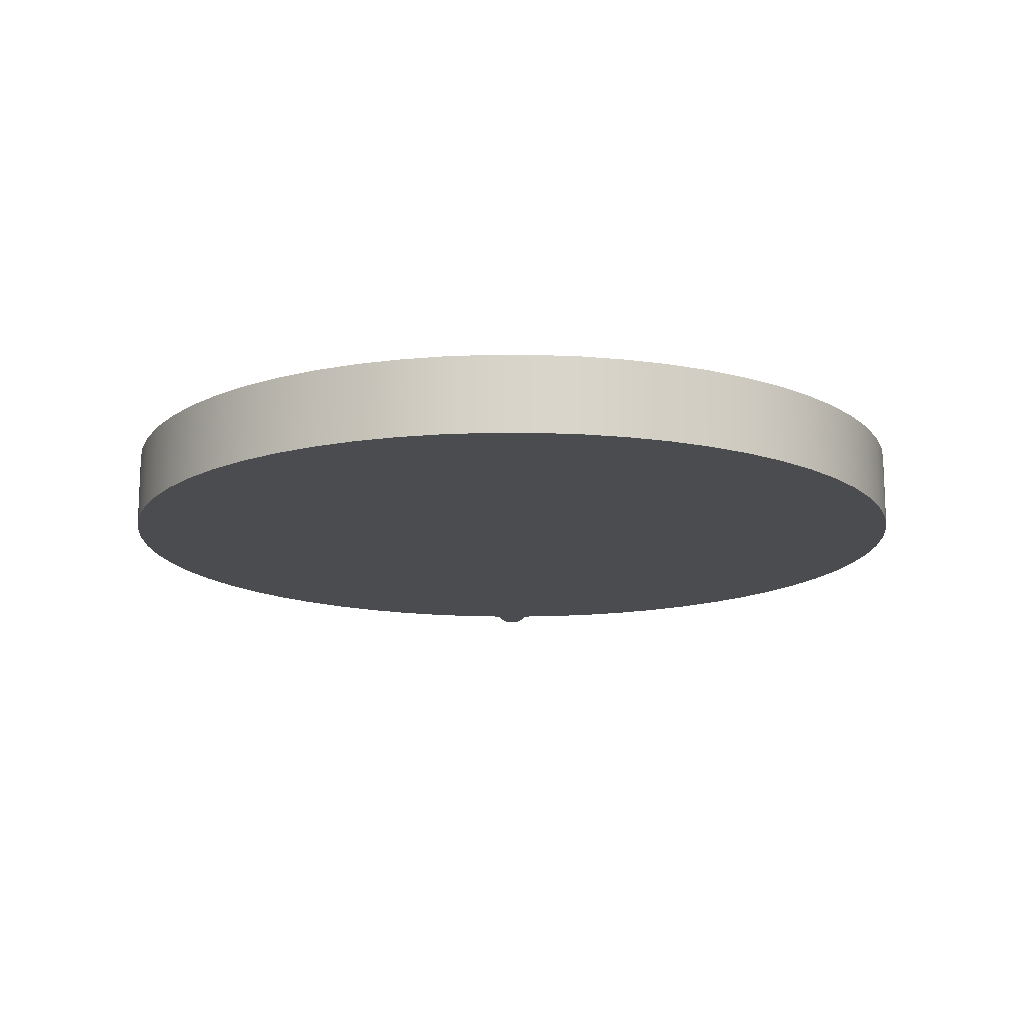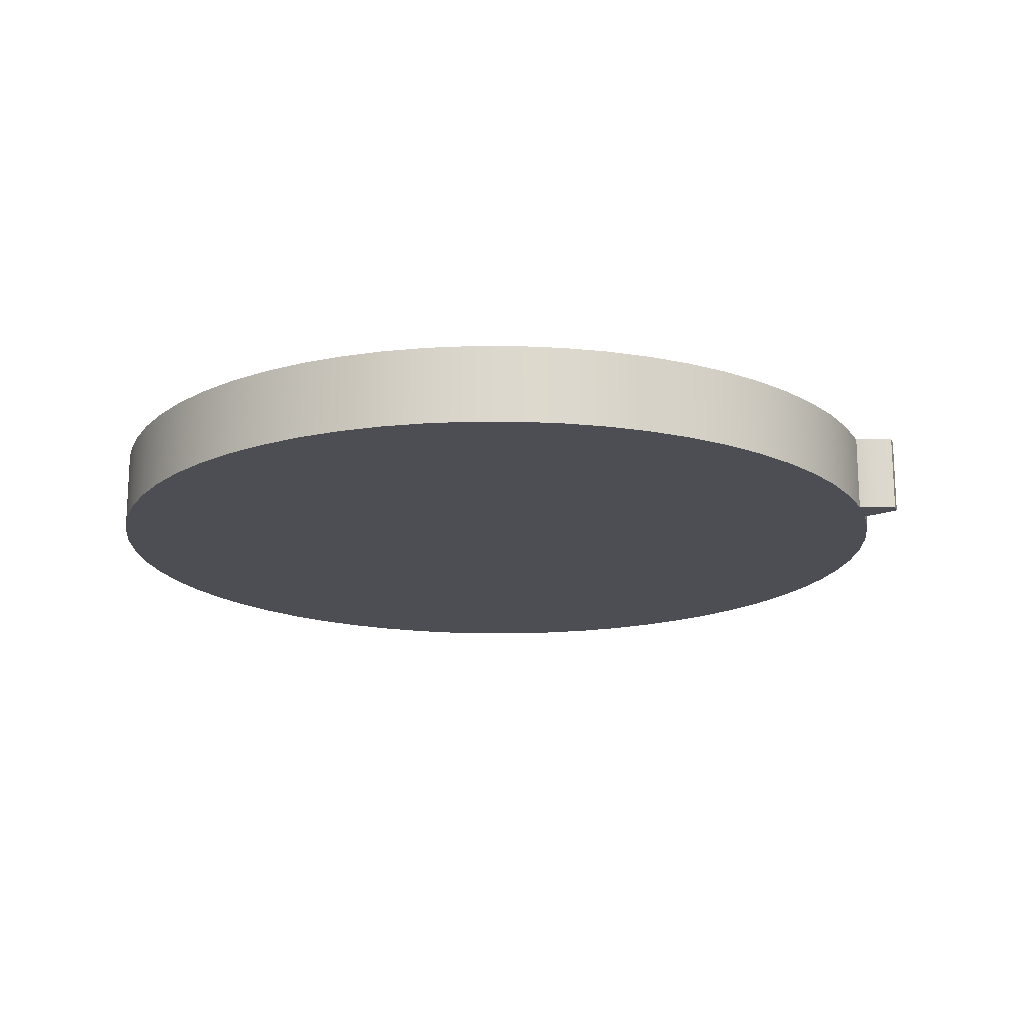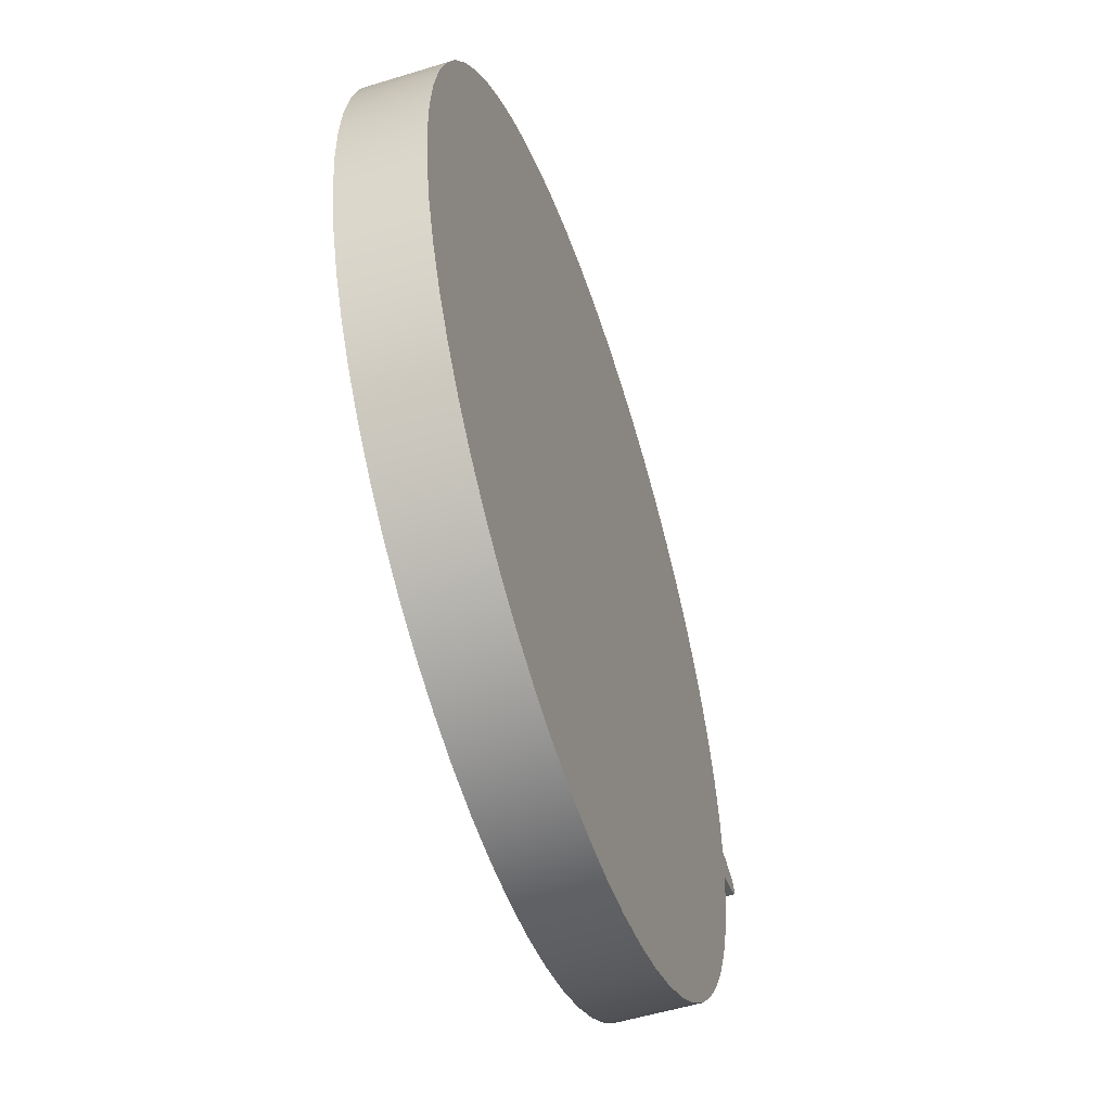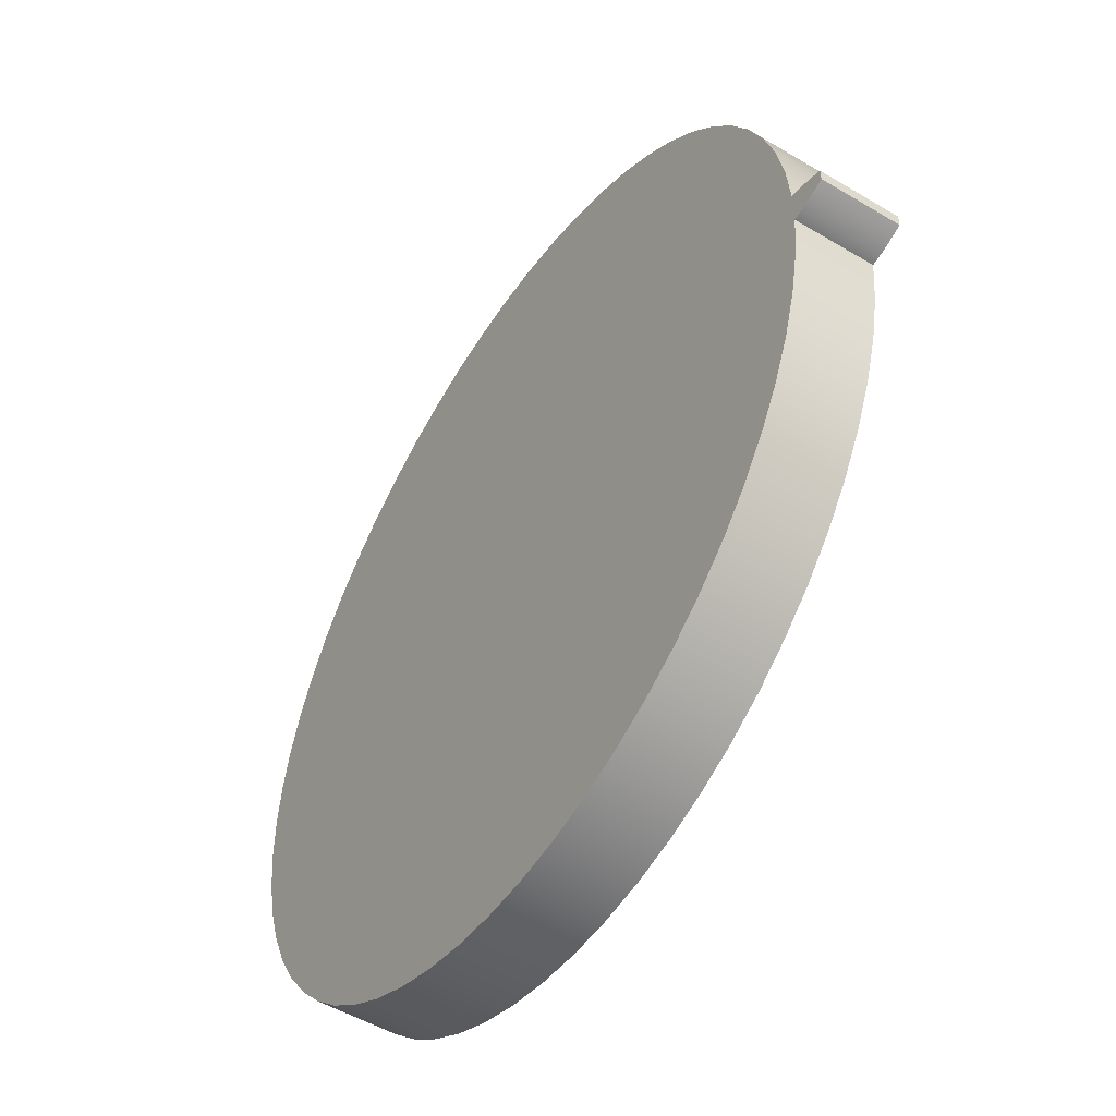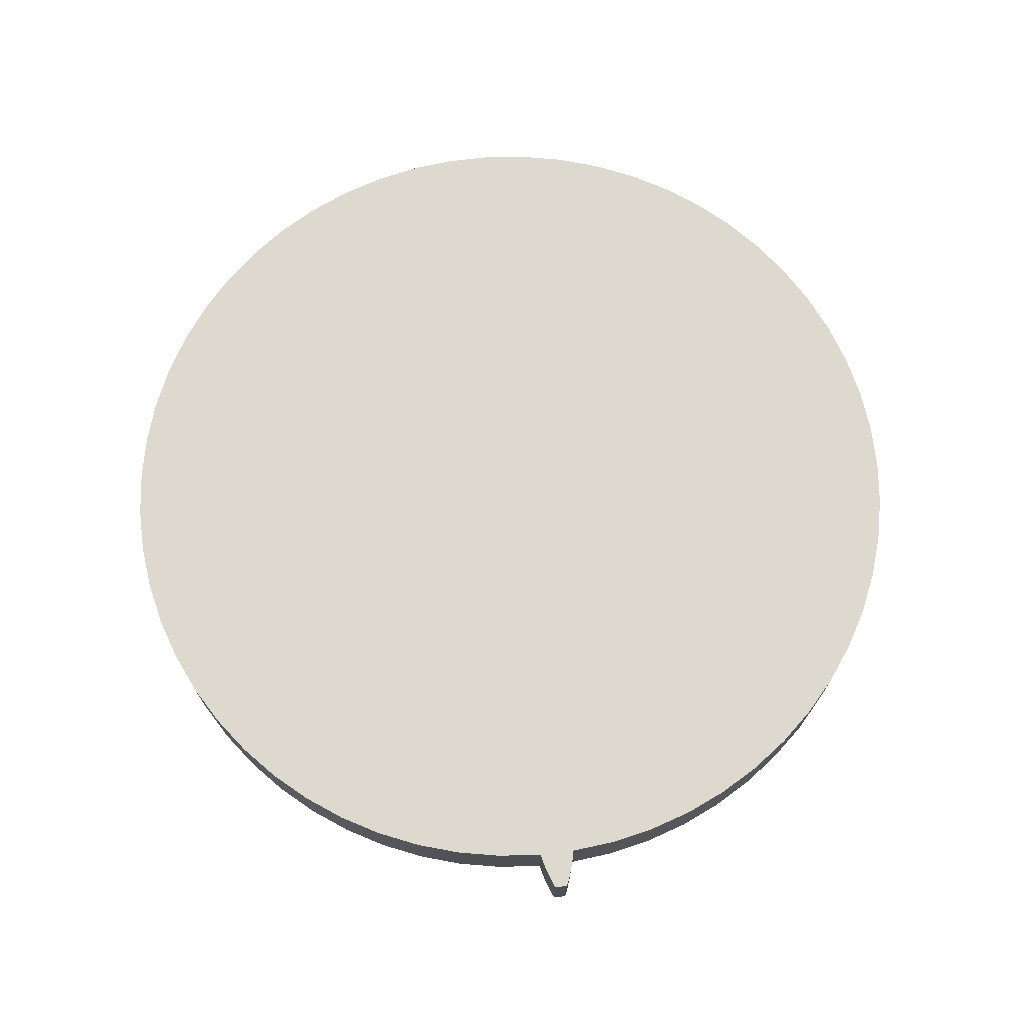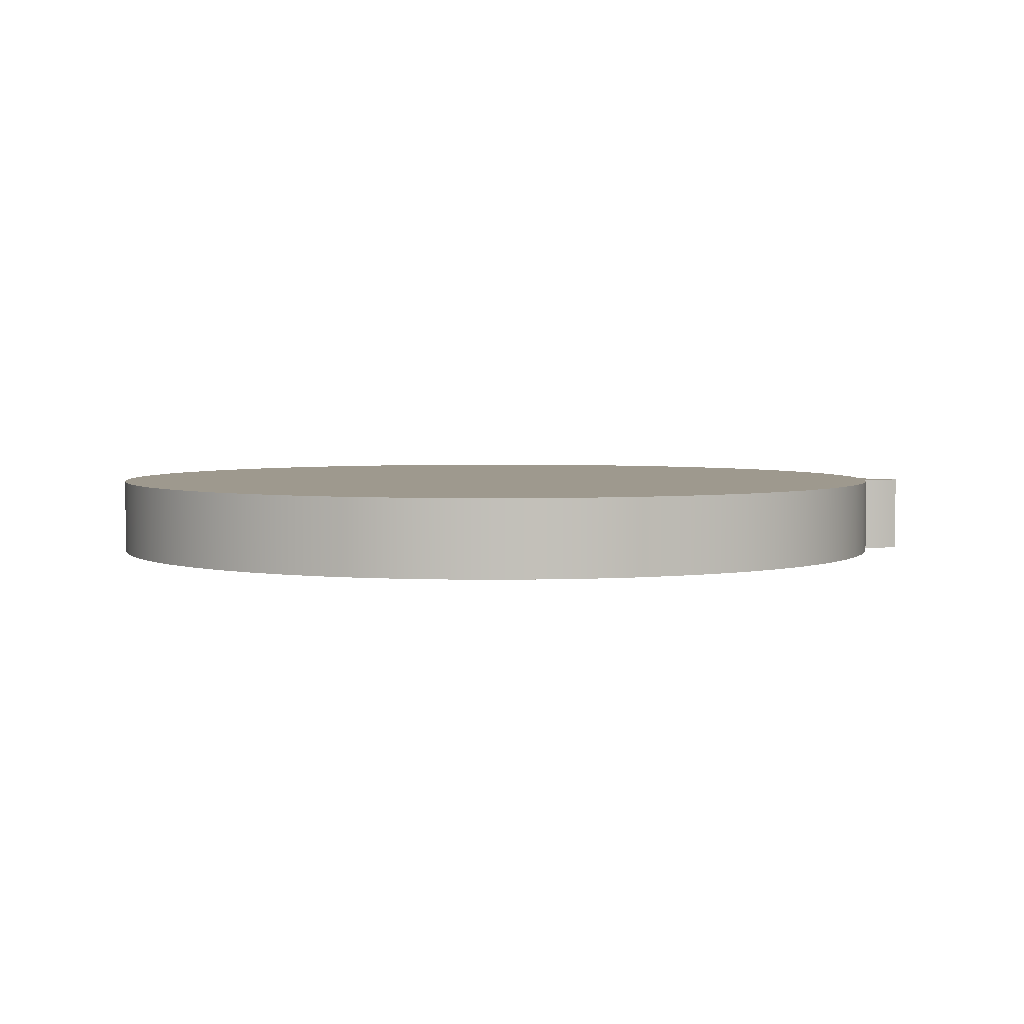
<metadata>
{"format":"obj","ext":"obj","renderer":"f3d","projection":"perspective","resolution":1024,"background":"white","views":[{"elev":-14.8,"azim":-90.0,"up":"+Z"},{"elev":-17.3,"azim":18.2,"up":"+Z"},{"elev":-53.6,"azim":-71.8,"up":"+Y"},{"elev":-51.0,"azim":56.9,"up":"+Y"},{"elev":71.4,"azim":83.1,"up":"+Z"},{"elev":3.5,"azim":2.5,"up":"+Z"}]}
</metadata>
<code>
v 3.442 -0.1432 0
v 3.519 -0.1285 0
v 3.594 -0.1074 0
v 3.668 -0.0814 0
v 3.74 -0.0513 0
v 3.74 -0.0513 0.635
v 3.668 -0.0814 0.635
v 3.594 -0.1074 0.635
v 3.519 -0.1285 0.635
v 3.442 -0.1432 0.635
v 3.74 0.0513 0
v 3.668 0.0814 0
v 3.594 0.1074 0
v 3.519 0.1285 0
v 3.442 0.1432 0
v 3.442 0.1432 0.635
v 3.519 0.1285 0.635
v 3.594 0.1074 0.635
v 3.668 0.0814 0.635
v 3.74 0.0513 0.635
v 3.74 -0.0513 0
v 3.74 -0.0171 0
v 3.74 0.0171 0
v 3.74 0.0513 0
v 3.74 0.0513 0.635
v 3.74 0.0171 0.635
v 3.74 -0.0171 0.635
v 3.74 -0.0513 0.635
v 3.442 0.1432 0.635
v 3.442 0.1432 0
v 3.408 0.5035 0
v 3.336 0.8582 0
v 3.228 1.203 0
v 3.084 1.535 0
v 2.906 1.85 0
v 2.696 2.145 0
v 2.456 2.416 0
v 2.189 2.66 0
v 1.898 2.875 0
v 1.586 3.058 0
v 1.256 3.208 0
v 0.9128 3.322 0
v 0.5594 3.399 0
v 0.1998 3.439 0
v -0.1621 3.441 0
v -0.5221 3.405 0
v -0.8764 3.332 0
v -1.221 3.221 0
v -1.552 3.075 0
v -1.866 2.896 0
v -2.16 2.684 0
v -2.429 2.443 0
v -2.672 2.174 0
v -2.885 1.882 0
v -3.067 1.569 0
v -3.214 1.239 0
v -3.327 0.8946 0
v -3.402 0.5408 0
v -3.44 0.1809 0
v -3.44 -0.1809 0
v -3.402 -0.5408 0
v -3.327 -0.8946 0
v -3.214 -1.239 0
v -3.067 -1.569 0
v -2.885 -1.882 0
v -2.672 -2.174 0
v -2.429 -2.443 0
v -2.16 -2.684 0
v -1.866 -2.896 0
v -1.552 -3.075 0
v -1.221 -3.221 0
v -0.8764 -3.332 0
v -0.5221 -3.405 0
v -0.1621 -3.441 0
v 0.1998 -3.439 0
v 0.5594 -3.399 0
v 0.9128 -3.322 0
v 1.256 -3.208 0
v 1.586 -3.058 0
v 1.898 -2.875 0
v 2.189 -2.66 0
v 2.456 -2.416 0
v 2.696 -2.145 0
v 2.906 -1.85 0
v 3.084 -1.535 0
v 3.228 -1.203 0
v 3.336 -0.8582 0
v 3.408 -0.5035 0
v 3.442 -0.1432 0
v 3.442 -0.1432 0.635
v 3.408 -0.5035 0.635
v 3.336 -0.8582 0.635
v 3.228 -1.203 0.635
v 3.084 -1.535 0.635
v 2.906 -1.85 0.635
v 2.696 -2.145 0.635
v 2.456 -2.416 0.635
v 2.189 -2.66 0.635
v 1.898 -2.875 0.635
v 1.586 -3.058 0.635
v 1.256 -3.208 0.635
v 0.9128 -3.322 0.635
v 0.5594 -3.399 0.635
v 0.1998 -3.439 0.635
v -0.1621 -3.441 0.635
v -0.5221 -3.405 0.635
v -0.8764 -3.332 0.635
v -1.221 -3.221 0.635
v -1.552 -3.075 0.635
v -1.866 -2.896 0.635
v -2.16 -2.684 0.635
v -2.429 -2.443 0.635
v -2.672 -2.174 0.635
v -2.885 -1.882 0.635
v -3.067 -1.569 0.635
v -3.214 -1.239 0.635
v -3.327 -0.8946 0.635
v -3.402 -0.5408 0.635
v -3.44 -0.1809 0.635
v -3.44 0.1809 0.635
v -3.402 0.5408 0.635
v -3.327 0.8946 0.635
v -3.214 1.239 0.635
v -3.067 1.569 0.635
v -2.885 1.882 0.635
v -2.672 2.174 0.635
v -2.429 2.443 0.635
v -2.16 2.684 0.635
v -1.866 2.896 0.635
v -1.552 3.075 0.635
v -1.221 3.221 0.635
v -0.8764 3.332 0.635
v -0.5221 3.405 0.635
v -0.1621 3.441 0.635
v 0.1998 3.439 0.635
v 0.5594 3.399 0.635
v 0.9128 3.322 0.635
v 1.256 3.208 0.635
v 1.586 3.058 0.635
v 1.898 2.875 0.635
v 2.189 2.66 0.635
v 2.456 2.416 0.635
v 2.696 2.145 0.635
v 2.906 1.85 0.635
v 3.084 1.535 0.635
v 3.228 1.203 0.635
v 3.336 0.8582 0.635
v 3.408 0.5035 0.635
v 3.442 0.1432 0.635
v 3.408 0.5035 0.635
v 3.336 0.8582 0.635
v 3.228 1.203 0.635
v 3.084 1.535 0.635
v 2.906 1.85 0.635
v 2.696 2.145 0.635
v 2.456 2.416 0.635
v 2.189 2.66 0.635
v 1.898 2.875 0.635
v 1.586 3.058 0.635
v 1.256 3.208 0.635
v 0.9128 3.322 0.635
v 0.5594 3.399 0.635
v 0.1998 3.439 0.635
v -0.1621 3.441 0.635
v -0.5221 3.405 0.635
v -0.8764 3.332 0.635
v -1.221 3.221 0.635
v -1.552 3.075 0.635
v -1.866 2.896 0.635
v -2.16 2.684 0.635
v -2.429 2.443 0.635
v -2.672 2.174 0.635
v -2.885 1.882 0.635
v -3.067 1.569 0.635
v -3.214 1.239 0.635
v -3.327 0.8946 0.635
v -3.402 0.5408 0.635
v -3.44 0.1809 0.635
v -3.44 -0.1809 0.635
v -3.402 -0.5408 0.635
v -3.327 -0.8946 0.635
v -3.214 -1.239 0.635
v -3.067 -1.569 0.635
v -2.885 -1.882 0.635
v -2.672 -2.174 0.635
v -2.429 -2.443 0.635
v -2.16 -2.684 0.635
v -1.866 -2.896 0.635
v -1.552 -3.075 0.635
v -1.221 -3.221 0.635
v -0.8764 -3.332 0.635
v -0.5221 -3.405 0.635
v -0.1621 -3.441 0.635
v 0.1998 -3.439 0.635
v 0.5594 -3.399 0.635
v 0.9128 -3.322 0.635
v 1.256 -3.208 0.635
v 1.586 -3.058 0.635
v 1.898 -2.875 0.635
v 2.189 -2.66 0.635
v 2.456 -2.416 0.635
v 2.696 -2.145 0.635
v 2.906 -1.85 0.635
v 3.084 -1.535 0.635
v 3.228 -1.203 0.635
v 3.336 -0.8582 0.635
v 3.408 -0.5035 0.635
v 3.442 -0.1432 0.635
v 3.519 -0.1285 0.635
v 3.594 -0.1074 0.635
v 3.668 -0.0814 0.635
v 3.74 -0.0513 0.635
v 3.74 -0.0171 0.635
v 3.74 0.0171 0.635
v 3.74 0.0513 0.635
v 3.668 0.0814 0.635
v 3.594 0.1074 0.635
v 3.519 0.1285 0.635
v 3.442 -0.1432 0
v 3.408 -0.5035 0
v 3.336 -0.8582 0
v 3.228 -1.203 0
v 3.084 -1.535 0
v 2.906 -1.85 0
v 2.696 -2.145 0
v 2.456 -2.416 0
v 2.189 -2.66 0
v 1.898 -2.875 0
v 1.586 -3.058 0
v 1.256 -3.208 0
v 0.9128 -3.322 0
v 0.5594 -3.399 0
v 0.1998 -3.439 0
v -0.1621 -3.441 0
v -0.5221 -3.405 0
v -0.8764 -3.332 0
v -1.221 -3.221 0
v -1.552 -3.075 0
v -1.866 -2.896 0
v -2.16 -2.684 0
v -2.429 -2.443 0
v -2.672 -2.174 0
v -2.885 -1.882 0
v -3.067 -1.569 0
v -3.214 -1.239 0
v -3.327 -0.8946 0
v -3.402 -0.5408 0
v -3.44 -0.1809 0
v -3.44 0.1809 0
v -3.402 0.5408 0
v -3.327 0.8946 0
v -3.214 1.239 0
v -3.067 1.569 0
v -2.885 1.882 0
v -2.672 2.174 0
v -2.429 2.443 0
v -2.16 2.684 0
v -1.866 2.896 0
v -1.552 3.075 0
v -1.221 3.221 0
v -0.8764 3.332 0
v -0.5221 3.405 0
v -0.1621 3.441 0
v 0.1998 3.439 0
v 0.5594 3.399 0
v 0.9128 3.322 0
v 1.256 3.208 0
v 1.586 3.058 0
v 1.898 2.875 0
v 2.189 2.66 0
v 2.456 2.416 0
v 2.696 2.145 0
v 2.906 1.85 0
v 3.084 1.535 0
v 3.228 1.203 0
v 3.336 0.8582 0
v 3.408 0.5035 0
v 3.442 0.1432 0
v 3.519 0.1285 0
v 3.594 0.1074 0
v 3.668 0.0814 0
v 3.74 0.0513 0
v 3.74 0.0171 0
v 3.74 -0.0171 0
v 3.74 -0.0513 0
v 3.668 -0.0814 0
v 3.594 -0.1074 0
v 3.519 -0.1285 0
g d96b6f68-e355-11ea-b7f5-54bf646e7e1f
f 1 2 10
f 10 2 9
f 9 2 3
f 9 3 8
f 8 3 4
f 8 4 7
f 7 4 5
f 7 5 6
g d96c59b4-e355-11ea-9c77-54bf646e7e1f
f 11 12 20
f 20 12 19
f 19 12 13
f 19 13 18
f 18 13 14
f 18 14 17
f 17 14 15
f 17 15 16
g d96d1d06-e355-11ea-a26f-54bf646e7e1f
f 28 21 27
f 27 21 22
f 27 22 26
f 26 22 23
f 26 23 25
f 25 23 24
g d91eda36-e355-11ea-8d32-54bf646e7e1f
f 29 30 148
f 148 30 31
f 148 31 147
f 147 31 32
f 147 32 146
f 146 32 33
f 146 33 145
f 145 33 34
f 145 34 144
f 144 34 35
f 144 35 143
f 143 35 36
f 143 36 142
f 142 36 37
f 142 37 141
f 141 37 38
f 141 38 140
f 140 38 39
f 140 39 139
f 139 39 40
f 139 40 138
f 138 40 41
f 138 41 137
f 137 41 42
f 137 42 136
f 136 42 43
f 136 43 135
f 135 43 44
f 135 44 134
f 134 44 45
f 134 45 133
f 133 45 46
f 133 46 132
f 132 46 47
f 132 47 131
f 131 47 48
f 131 48 130
f 130 48 49
f 130 49 129
f 129 49 50
f 129 50 128
f 128 50 51
f 128 51 127
f 127 51 52
f 127 52 126
f 126 52 53
f 126 53 125
f 125 53 54
f 125 54 124
f 124 54 55
f 124 55 123
f 123 55 56
f 123 56 122
f 122 56 57
f 122 57 121
f 121 57 58
f 121 58 120
f 120 58 59
f 120 59 119
f 119 59 60
f 119 60 118
f 118 60 61
f 118 61 117
f 117 61 62
f 117 62 116
f 116 62 63
f 116 63 115
f 115 63 64
f 115 64 114
f 114 64 65
f 114 65 113
f 113 65 66
f 113 66 112
f 112 66 67
f 112 67 111
f 111 67 68
f 111 68 110
f 110 68 69
f 110 69 109
f 109 69 70
f 109 70 108
f 108 70 71
f 108 71 107
f 107 71 72
f 107 72 106
f 106 72 73
f 106 73 105
f 105 73 74
f 105 74 104
f 104 74 75
f 104 75 103
f 103 75 76
f 103 76 102
f 102 76 77
f 102 77 101
f 101 77 78
f 101 78 100
f 100 78 79
f 100 79 99
f 99 79 80
f 99 80 98
f 98 80 81
f 98 81 97
f 97 81 82
f 97 82 96
f 96 82 83
f 96 83 95
f 95 83 84
f 95 84 94
f 94 84 85
f 94 85 93
f 93 85 86
f 93 86 92
f 92 86 87
f 92 87 91
f 91 87 88
f 91 88 90
f 90 88 89
g d91f7662-e355-11ea-a8bb-54bf646e7e1f
f 150 178 149
f 149 178 179
f 149 179 208
f 208 179 207
f 207 179 180
f 207 180 206
f 206 180 181
f 206 181 205
f 205 181 182
f 205 182 204
f 204 182 183
f 204 183 203
f 203 183 184
f 203 184 202
f 202 184 185
f 202 185 201
f 201 185 186
f 201 186 200
f 200 186 187
f 200 187 199
f 199 187 188
f 199 188 198
f 198 188 189
f 198 189 197
f 197 189 190
f 197 190 196
f 196 190 191
f 196 191 195
f 195 191 192
f 195 192 194
f 194 192 193
f 178 150 177
f 177 150 151
f 177 151 176
f 176 151 152
f 176 152 175
f 175 152 153
f 175 153 174
f 174 153 154
f 174 154 173
f 173 154 155
f 173 155 172
f 172 155 156
f 172 156 171
f 171 156 157
f 171 157 170
f 170 157 158
f 170 158 169
f 169 158 159
f 169 159 168
f 168 159 160
f 168 160 167
f 167 160 161
f 167 161 166
f 166 161 162
f 166 162 165
f 165 162 163
f 165 163 164
f 208 209 149
f 149 209 218
f 218 209 210
f 218 210 217
f 217 210 211
f 217 211 216
f 216 211 213
f 216 213 214
f 211 212 213
f 214 215 216
g d92012b0-e355-11ea-88fc-54bf646e7e1f
f 220 248 219
f 219 248 278
f 219 278 288
f 288 278 279
f 288 279 287
f 287 279 280
f 287 280 286
f 286 280 281
f 286 281 284
f 284 281 283
f 283 281 282
f 248 220 247
f 247 220 221
f 247 221 246
f 246 221 222
f 246 222 245
f 245 222 223
f 245 223 244
f 244 223 224
f 244 224 243
f 243 224 225
f 243 225 242
f 242 225 226
f 242 226 241
f 241 226 227
f 241 227 240
f 240 227 228
f 240 228 239
f 239 228 229
f 239 229 238
f 238 229 230
f 238 230 237
f 237 230 231
f 237 231 236
f 236 231 232
f 236 232 235
f 235 232 233
f 235 233 234
f 248 249 278
f 278 249 277
f 277 249 250
f 277 250 276
f 276 250 251
f 276 251 275
f 275 251 252
f 275 252 274
f 274 252 253
f 274 253 273
f 273 253 254
f 273 254 272
f 272 254 255
f 272 255 271
f 271 255 256
f 271 256 270
f 270 256 257
f 270 257 269
f 269 257 258
f 269 258 268
f 268 258 259
f 268 259 267
f 267 259 260
f 267 260 266
f 266 260 261
f 266 261 265
f 265 261 262
f 265 262 264
f 264 262 263
f 284 285 286

</code>
